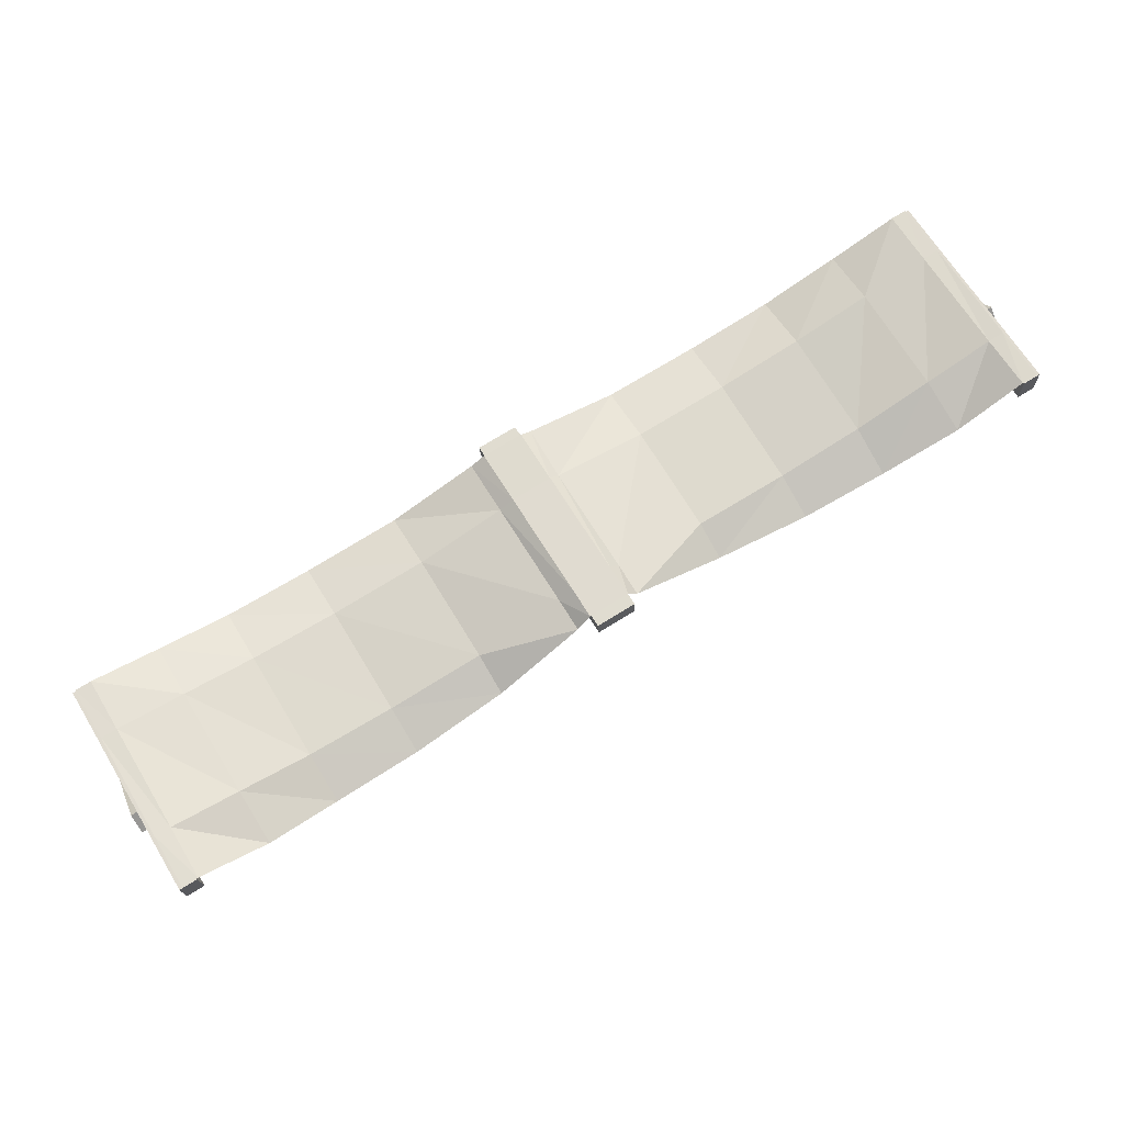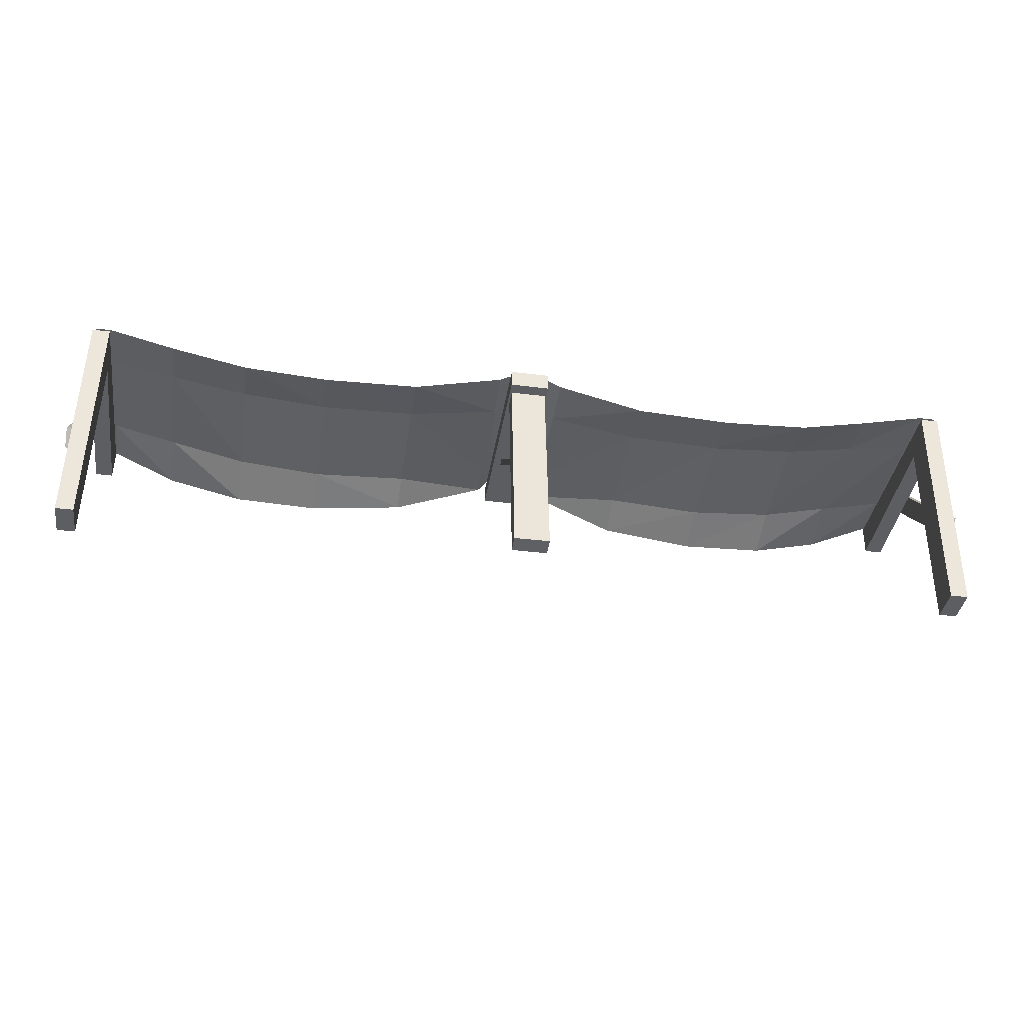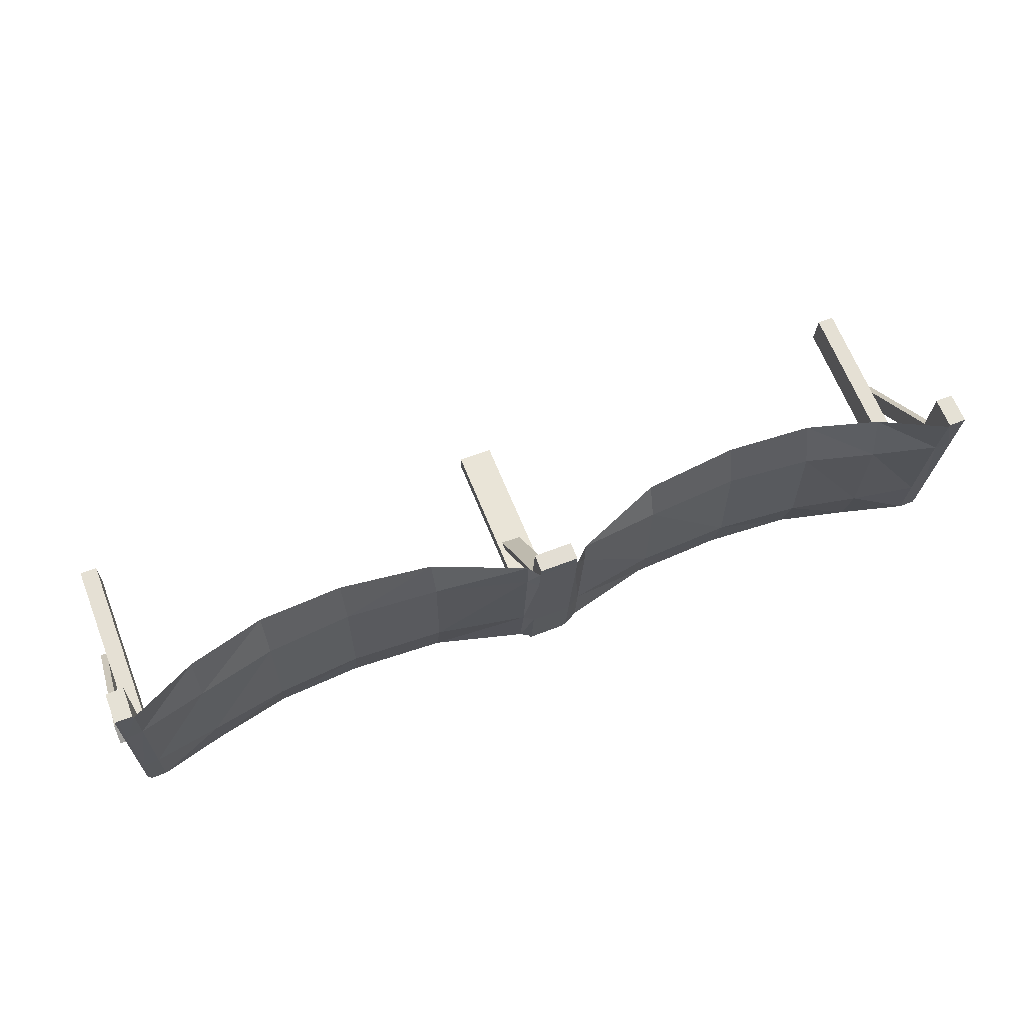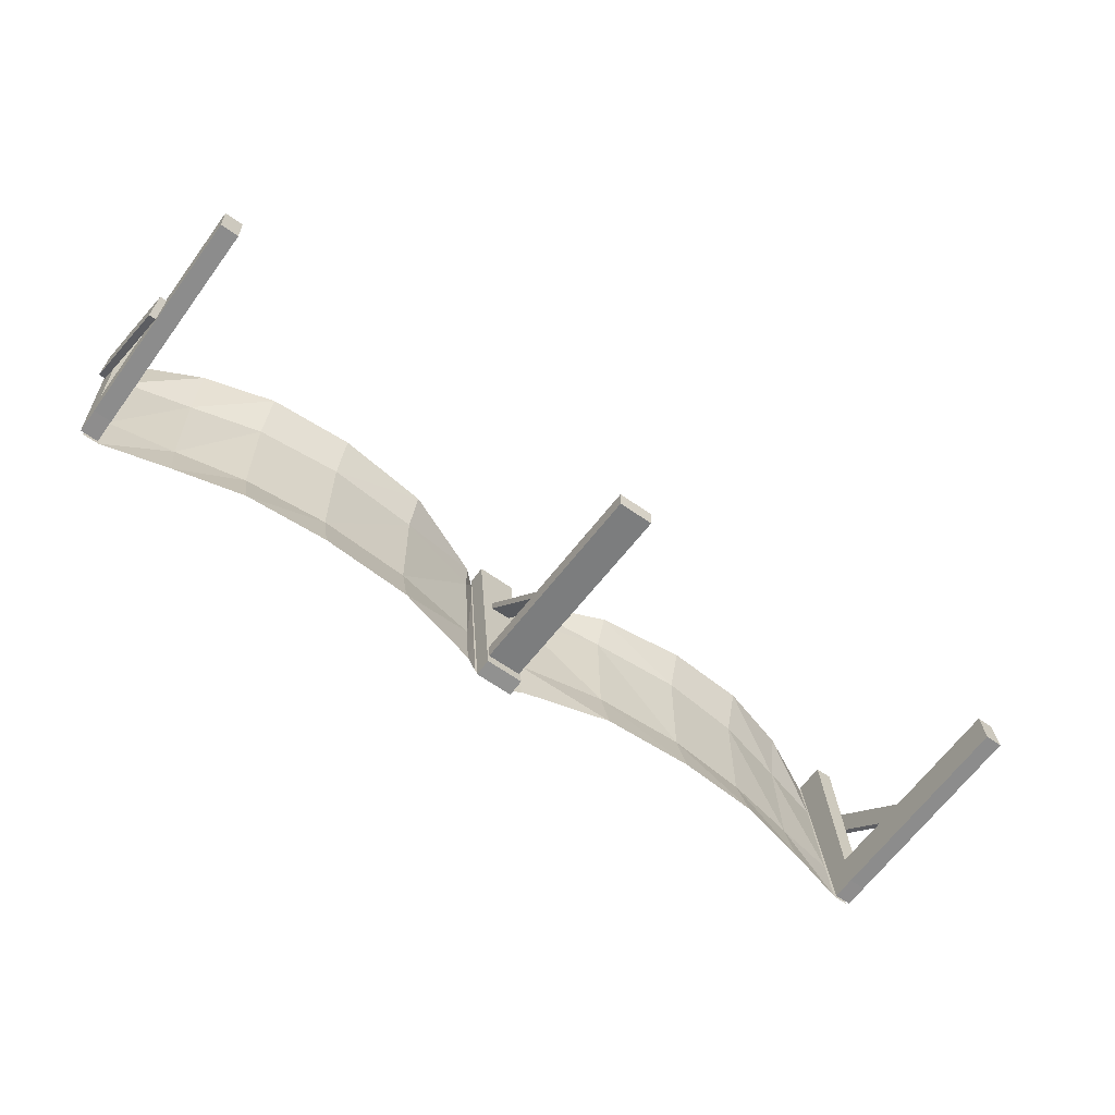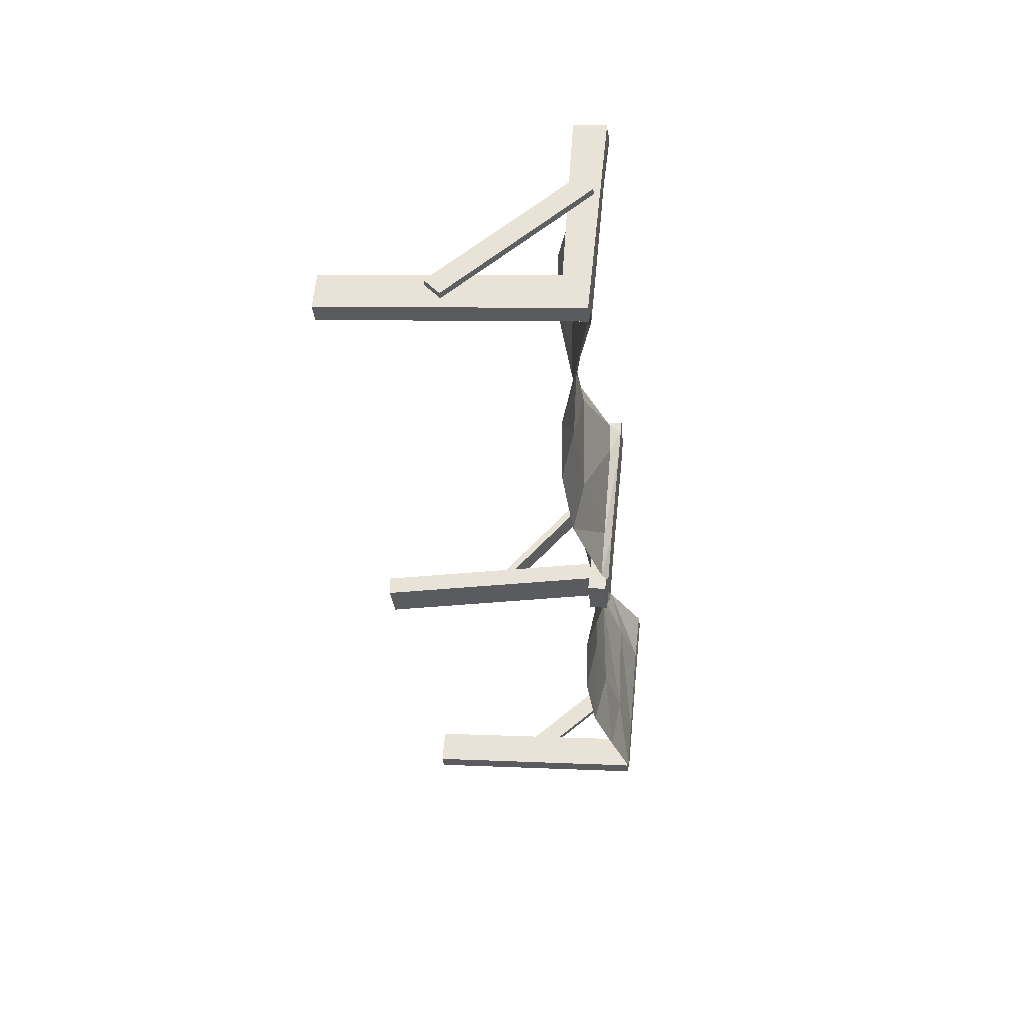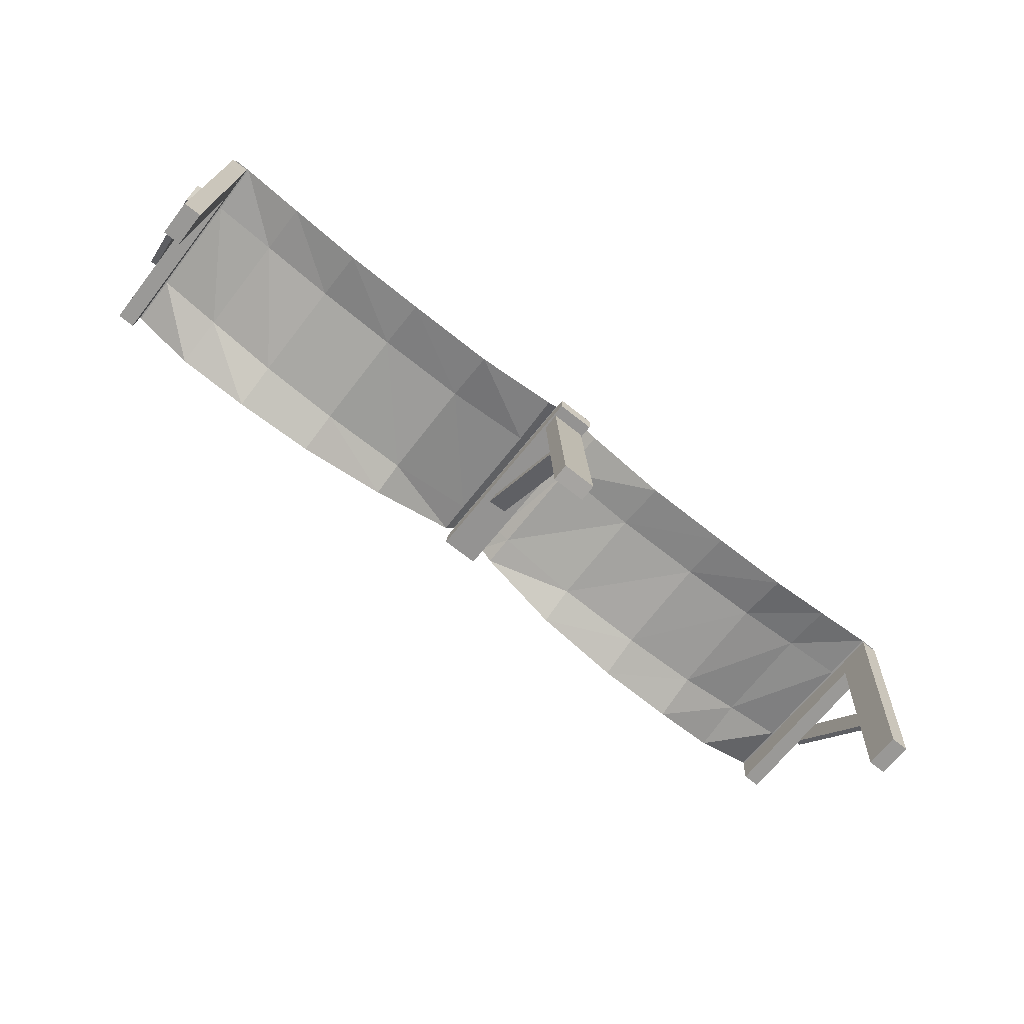
<metadata>
{"format":"obj","ext":"obj","renderer":"f3d","projection":"perspective","resolution":1024,"background":"white","views":[{"elev":73.9,"azim":-31.6,"up":"+Y"},{"elev":-42.1,"azim":171.5,"up":"+Y"},{"elev":61.8,"azim":158.4,"up":"+Z"},{"elev":-60.3,"azim":-36.7,"up":"+Z"},{"elev":-33.1,"azim":95.2,"up":"+Z"},{"elev":-72.5,"azim":141.9,"up":"+Y"}]}
</metadata>
<code>
o NW_CITY_MARKETSTALL_ROOF_01
v 1.194 0.715 -0.7239
v -1.236 0.715 -0.7239
v 0.1483 0.9552 0.1712
v 2.575 0.9409 -0.7239
v 2.575 1.034 0.1712
v -2.575 0.9409 -0.7239
v -2.575 1.034 0.1712
v 1.194 0.7828 0.1712
v -1.236 0.7828 0.1712
v 0.6642 0.8229 0.1774
v -0.7058 0.8229 0.1774
v 0.6642 0.7434 -0.7176
v -0.7058 0.7434 -0.7176
v 0.1572 0.877 -0.7239
v 2.11 0.9313 0.1712
v 2.11 0.8405 -0.7239
v -2.111 0.9313 0.1712
v -2.111 0.8405 -0.7239
v 1.675 0.8252 0.1712
v 1.675 0.7443 -0.7239
v -1.716 0.8252 0.1712
v -1.716 0.7443 -0.7239
v -0.2134 0.8686 -0.7239
v -0.2134 0.9469 0.1712
v 1.675 0.8256 -0.4255
v -1.716 0.8256 -0.4255
v 1.194 0.7855 -0.4255
v -1.236 0.7855 -0.4255
v 0.6642 0.812 -0.4193
v -0.7058 0.812 -0.4193
v 2.11 0.9056 -0.4255
v -2.111 0.9056 -0.4255
v 2.11 0.8768 0.4696
v -2.111 0.8768 0.4696
v 2.575 1.066 0.4696
v -2.575 1.066 0.4696
v 2.575 0.9714 -0.4255
v -2.575 0.9714 -0.4255
v 0.1483 0.9032 -0.4255
v -0.2134 0.8949 -0.4255
v 1.675 0.745 0.4382
v -1.716 0.745 0.4382
v -1.236 0.7093 0.4245
v 1.194 0.7093 0.4146
v 0.09496 1.031 0.4097
v -0.1281 0.8947 -0.7826
v 0.09496 0.7953 -0.7713
v -0.7058 0.7549 0.3972
v -0.1165 0.8129 -0.6974
v -0.127 -0.3893 -0.6289
v 0.08345 0.8085 -0.5975
v -2.594 0.8004 -0.7083
v -2.594 -0.3797 -0.4123
v -2.494 -0.3954 -0.6116
v 2.594 0.8004 -0.7083
v 2.594 -0.3797 -0.4123
v 2.494 -0.3954 -0.6116
v -0.1262 1.031 0.4097
v 0.6642 0.7549 0.3758
v -2.594 0.8166 -0.5064
v 2.594 0.8166 -0.5064
v 0.07297 -0.391 -0.6289
v 0.1483 0.9605 0.3555
v -0.2134 0.9522 0.3555
v -2.594 1.057 0.4741
v -2.594 0.8835 0.4862
v 2.594 1.057 0.4741
v 2.594 0.8835 0.4862
v -2.632 0.8988 0.08977
v -2.593 0.2271 -0.6057
v -2.593 0.9769 0.003107
v 2.632 0.8988 0.08977
v 2.593 0.2271 -0.6057
v 2.593 0.9769 0.003107
v -0.06581 0.957 0.03348
v -0.06713 0.2922 -0.6671
v 0.04791 0.2571 -0.6422
v 0.04923 0.9219 0.05841
v -2.593 0.1491 -0.5191
v 2.593 0.1491 -0.5191
v -0.1326 1.024 0.344
v -0.1326 1.006 0.1712
v -2.494 0.8004 -0.7083
v 2.494 0.8004 -0.7083
v -0.1326 0.9428 -0.4255
v -0.1326 0.9143 -0.7239
v 2.486 1.027 0.1712
v -2.486 1.027 0.1712
v 2.486 1.063 0.4696
v -2.486 1.063 0.4696
v 2.486 0.9699 -0.4255
v -2.486 0.9699 -0.4255
v 2.486 0.9405 -0.7239
v -2.486 0.9405 -0.7239
v 0.09669 1.024 0.344
v 0.09669 1.006 0.1712
v 0.09669 0.9143 -0.7239
v 0.09669 0.9428 -0.4255
v -2.494 0.9317 -0.7201
v 2.494 0.9317 -0.7201
v 0.08345 0.8112 -0.6975
v -0.1165 0.8103 -0.5974
v 0.07297 -0.3884 -0.7289
v -0.127 -0.3866 -0.7288
v 0.09496 0.8947 -0.7826
v 0.09496 0.9312 0.421
v -2.494 0.8835 0.4862
v -2.494 1.057 0.4741
v 2.494 0.8835 0.4862
v 2.494 1.057 0.4741
v -0.1281 0.7953 -0.7713
v -0.1262 0.9312 0.421
v -2.594 -0.3954 -0.6116
v 2.594 -0.3954 -0.6116
v -2.594 0.9317 -0.7201
v 2.594 0.9317 -0.7201
v -2.494 0.8166 -0.5064
v -2.494 -0.3797 -0.4123
v 2.494 0.8166 -0.5064
v 2.494 -0.3797 -0.4123
v 0.05058 0.9499 0.03185
v -2.593 0.8988 0.08977
v 2.593 0.8988 0.08977
v 0.04926 0.2851 -0.6687
v -2.632 0.9769 0.003107
v -2.632 0.1491 -0.5191
v 2.632 0.9769 0.003107
v 2.632 0.1491 -0.5191
v -0.06715 0.929 0.06004
v -2.632 0.2271 -0.6057
v 2.632 0.2271 -0.6057
v -0.06847 0.2642 -0.6406
f 24 40 30
f 40 24 30
f 19 8 25
f 8 19 25
f 21 26 9
f 26 21 9
f 27 25 8
f 25 27 8
f 3 10 29
f 10 3 29
f 28 9 26
f 9 28 26
f 30 11 24
f 11 30 24
f 8 10 27
f 10 8 27
f 9 28 11
f 28 9 11
f 27 29 10
f 29 27 10
f 11 30 28
f 30 11 28
f 29 39 3
f 39 29 3
f 87 15 91
f 15 87 91
f 91 31 15
f 31 91 15
f 88 92 17
f 92 88 17
f 17 32 92
f 32 17 92
f 15 19 31
f 19 15 31
f 31 25 19
f 25 31 19
f 17 32 21
f 32 17 21
f 21 26 32
f 26 21 32
f 96 85 98
f 85 96 98
f 85 82 96
f 82 85 96
f 25 27 20
f 20 16 25
f 27 25 20
f 16 20 25
f 26 22 28
f 22 26 18
f 22 26 28
f 26 22 18
f 27 29 1
f 1 20 27
f 29 27 1
f 20 1 27
f 28 2 30
f 2 28 22
f 2 28 30
f 28 2 22
f 29 39 12
f 12 1 29
f 39 29 12
f 1 12 29
f 30 13 40
f 13 30 2
f 13 30 40
f 30 13 2
f 31 25 16
f 16 93 31
f 25 31 16
f 93 16 31
f 32 18 26
f 18 32 94
f 18 32 26
f 32 18 94
f 33 41 15
f 15 87 33
f 41 33 15
f 87 15 33
f 34 17 42
f 17 34 88
f 17 34 42
f 34 17 88
f 33 89 87
f 89 33 87
f 88 90 34
f 90 88 34
f 31 91 93
f 91 31 93
f 94 92 32
f 92 94 32
f 14 12 39
f 12 14 39
f 86 98 97
f 98 86 97
f 23 40 13
f 40 23 13
f 86 85 98
f 85 86 98
f 41 44 19
f 19 15 41
f 44 41 19
f 15 19 41
f 42 21 43
f 21 42 17
f 21 42 43
f 42 21 17
f 43 9 48
f 9 43 21
f 9 43 48
f 43 9 21
f 44 59 8
f 8 19 44
f 59 44 8
f 19 8 44
f 48 11 64
f 11 48 9
f 11 48 64
f 48 11 9
f 59 63 10
f 10 8 59
f 63 59 10
f 8 10 59
f 3 10 63
f 10 3 63
f 82 95 96
f 95 82 96
f 24 64 11
f 64 24 11
f 82 81 95
f 81 82 95
f 64 24 81
f 24 64 81
f 82 81 24
f 24 40 82
f 81 82 24
f 40 24 82
f 85 82 40
f 40 23 85
f 82 85 40
f 23 40 85
f 86 85 23
f 85 86 23
f 87 5 89
f 5 87 37
f 5 87 89
f 87 5 37
f 88 90 7
f 7 38 88
f 90 88 7
f 38 7 88
f 35 89 5
f 89 35 5
f 36 7 90
f 7 36 90
f 91 37 87
f 37 91 4
f 37 91 87
f 91 37 4
f 92 88 38
f 38 6 92
f 88 92 38
f 6 38 92
f 93 4 91
f 4 93 91
f 94 92 6
f 92 94 6
f 63 95 3
f 95 63 3
f 96 3 95
f 3 96 39
f 3 96 95
f 96 3 39
f 97 14 98
f 14 97 98
f 98 39 96
f 39 98 14
f 39 98 96
f 98 39 14
f 115 83 52
f 116 55 84
f 104 103 62
f 62 50 104
f 46 105 47
f 112 106 45
f 108 66 107
f 66 108 65
f 110 109 68
f 68 67 110
f 47 111 46
f 45 58 112
f 118 113 54
f 120 57 114
f 83 115 99
f 84 100 116
f 113 118 53
f 114 56 120
f 71 69 122
f 74 123 72
f 71 125 69
f 130 79 126
f 74 72 127
f 131 128 80
f 79 130 70
f 80 73 131
f 112 111 47
f 105 46 58
f 62 51 102
f 49 101 103
f 83 118 54
f 53 52 113
f 84 57 120
f 56 114 55
f 58 45 105
f 47 106 112
f 52 53 60
f 118 83 117
f 55 61 56
f 120 119 84
f 102 50 62
f 103 104 49
f 65 52 66
f 83 108 107
f 67 68 55
f 84 109 110
f 79 71 122
f 125 126 69
f 80 123 74
f 127 72 128
f 129 132 77
f 124 76 75
f 77 78 129
f 75 121 124
f 71 79 70
f 126 125 130
f 74 73 80
f 128 131 127
f 54 52 83
f 107 52 83
f 52 65 115
f 57 84 55
f 109 84 55
f 55 116 67
f 108 83 99
f 110 100 84
f 103 101 51
f 50 102 49
f 51 62 103
f 49 104 50
f 106 47 105
f 105 45 106
f 52 107 66
f 99 65 108
f 55 68 109
f 100 110 67
f 58 46 111
f 111 112 58
f 52 54 113
f 55 114 57
f 65 99 115
f 67 116 100
f 53 117 60
f 117 53 118
f 56 61 119
f 119 120 56
f 124 121 78
f 126 122 69
f 128 72 123
f 78 77 124
f 70 125 71
f 122 126 79
f 73 74 127
f 123 80 128
f 132 129 75
f 125 70 130
f 127 131 73
f 75 76 132

</code>
